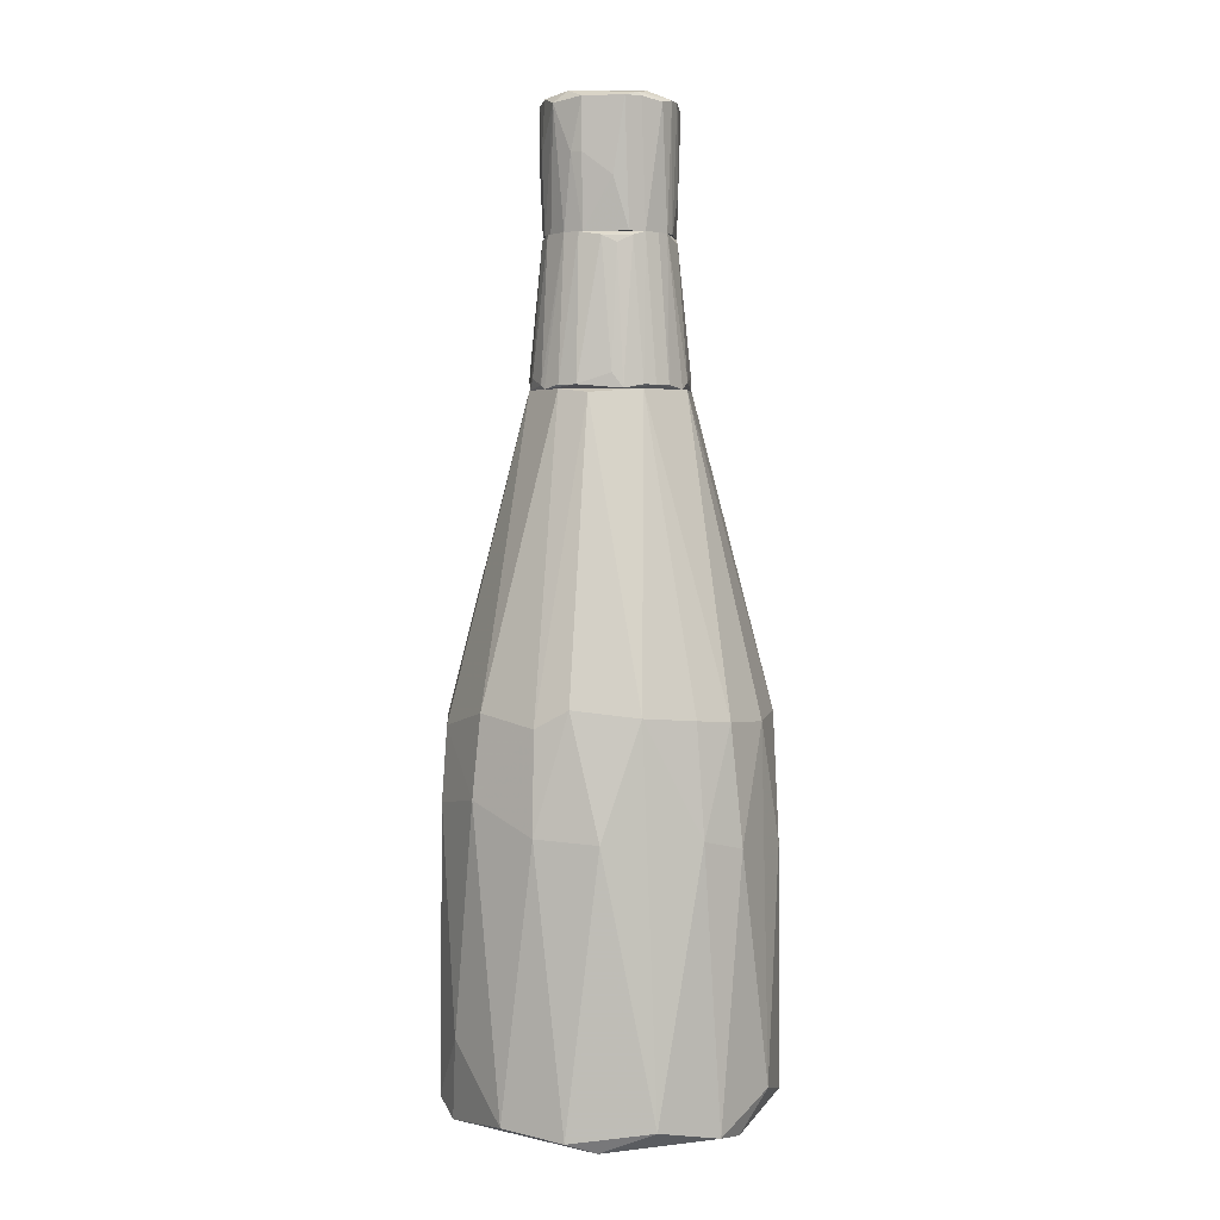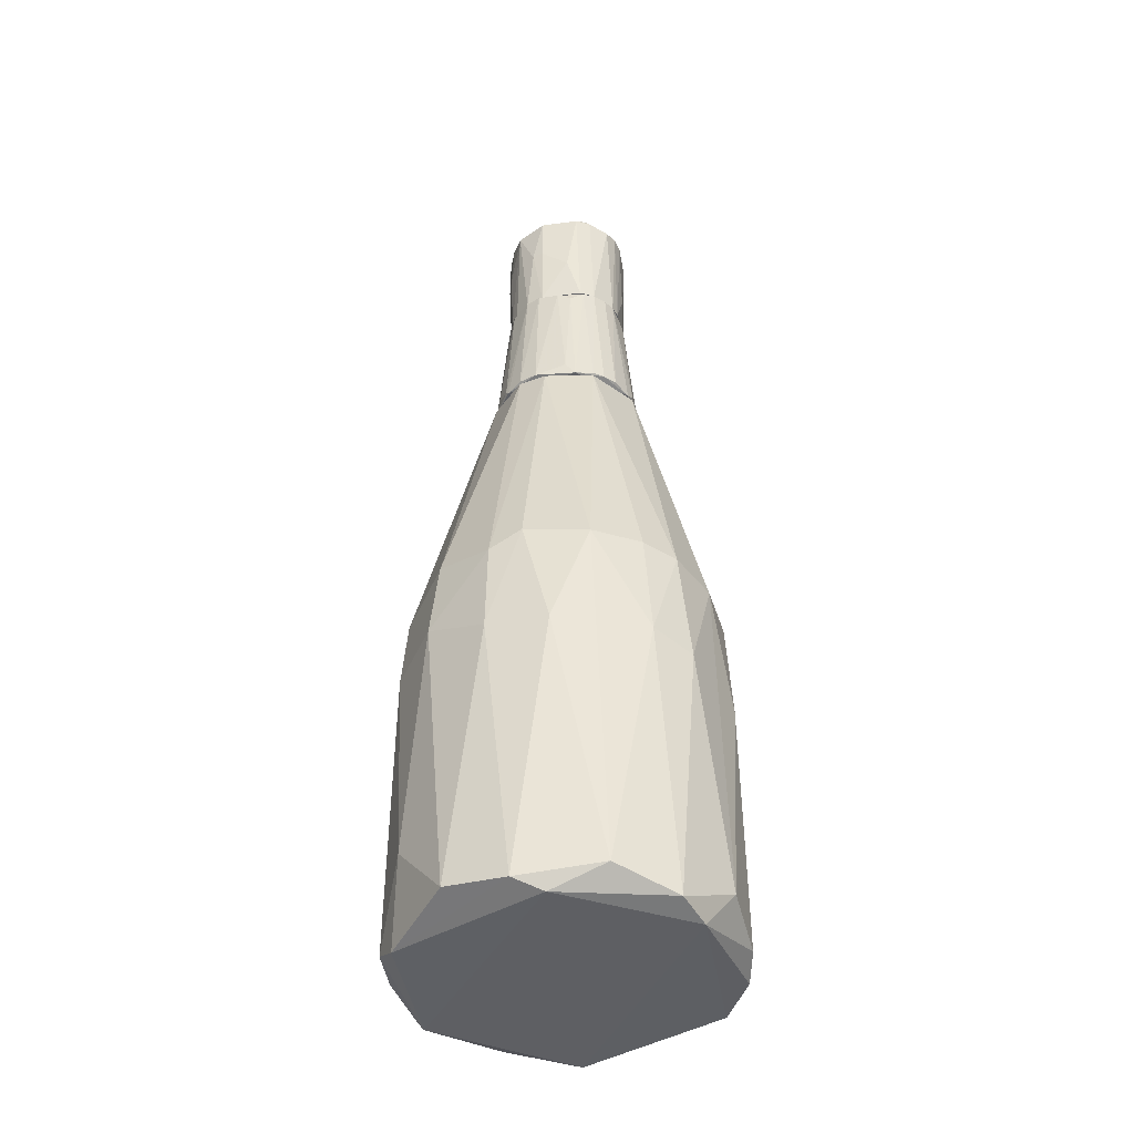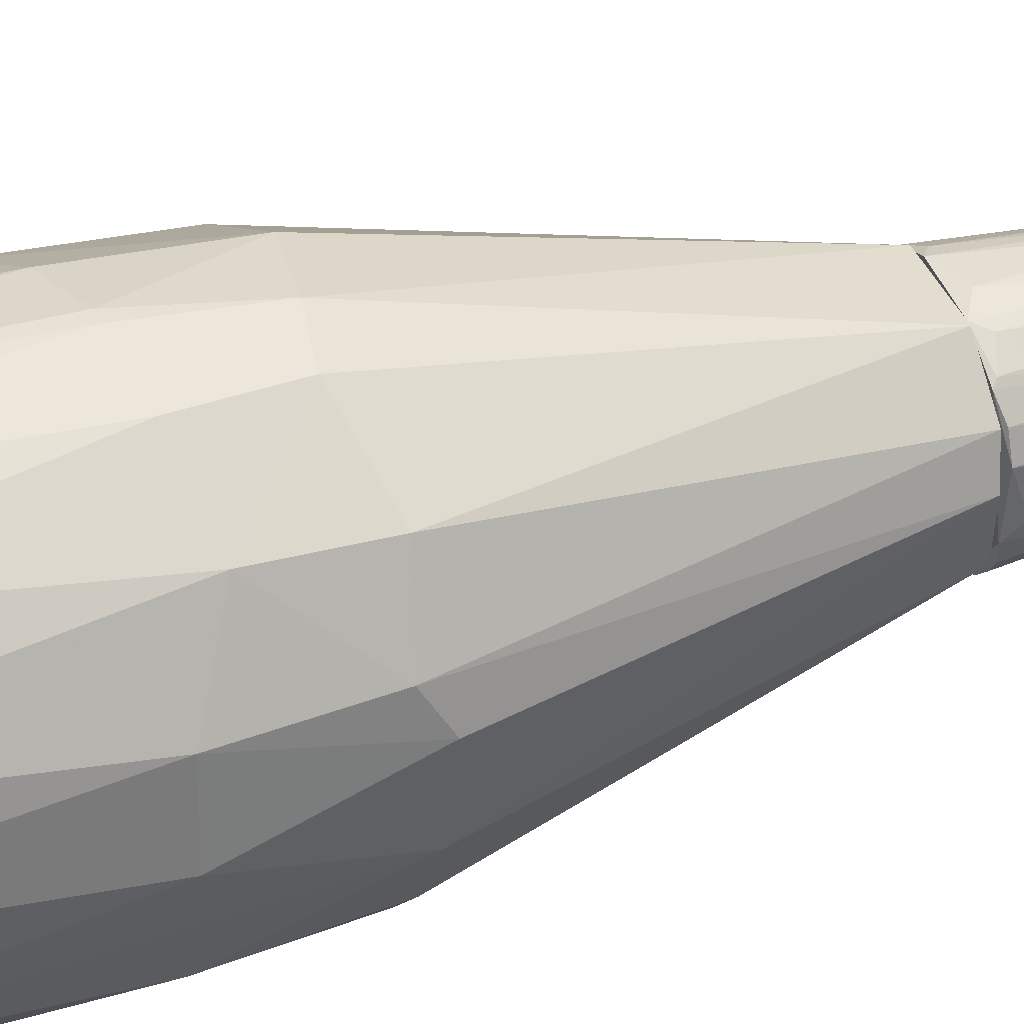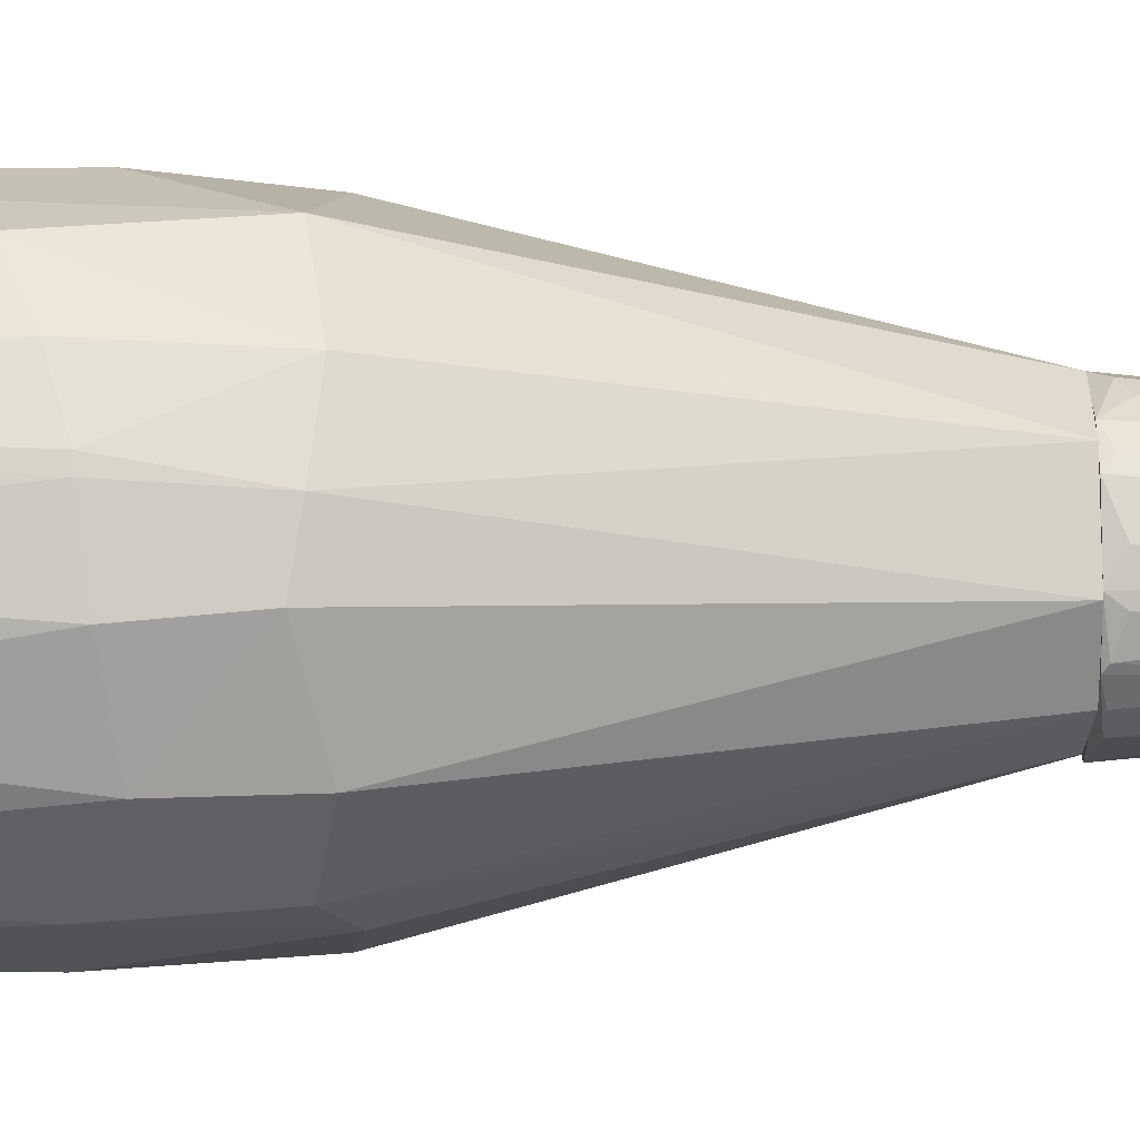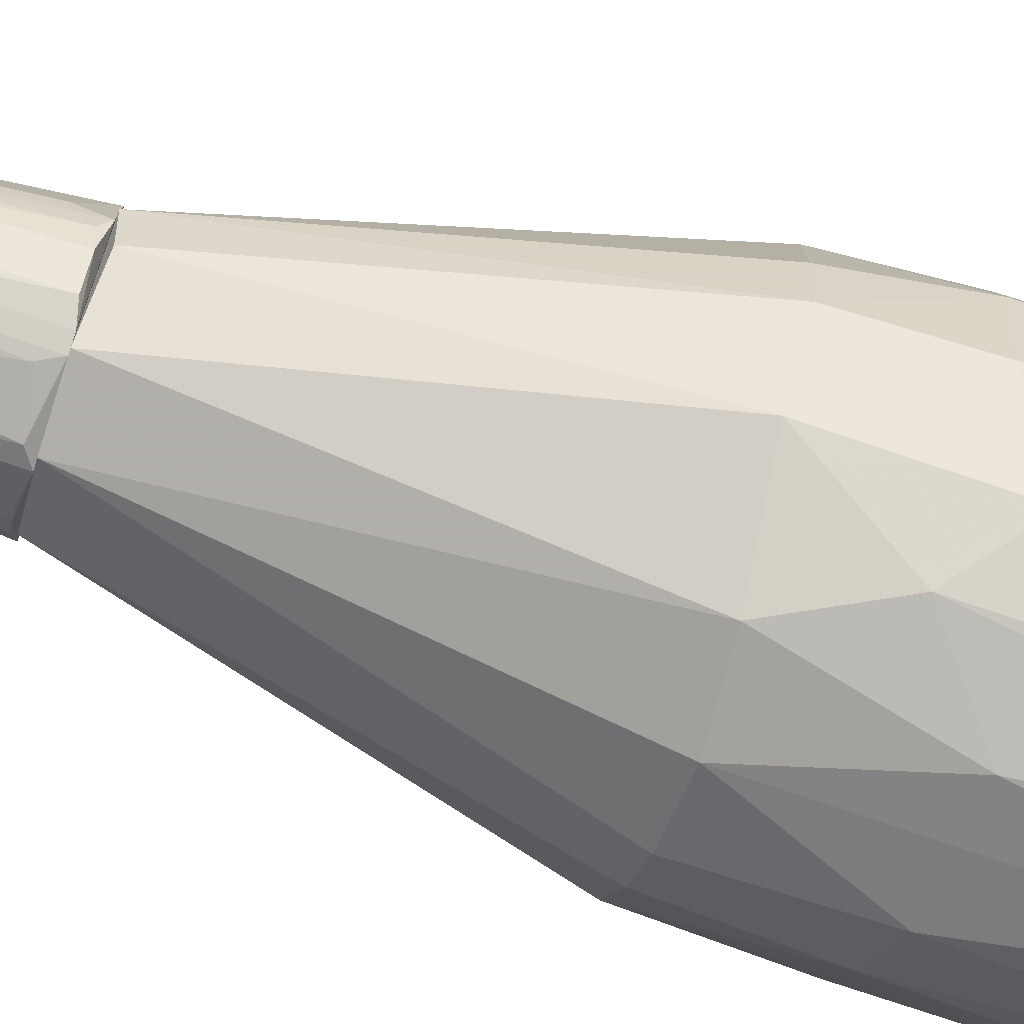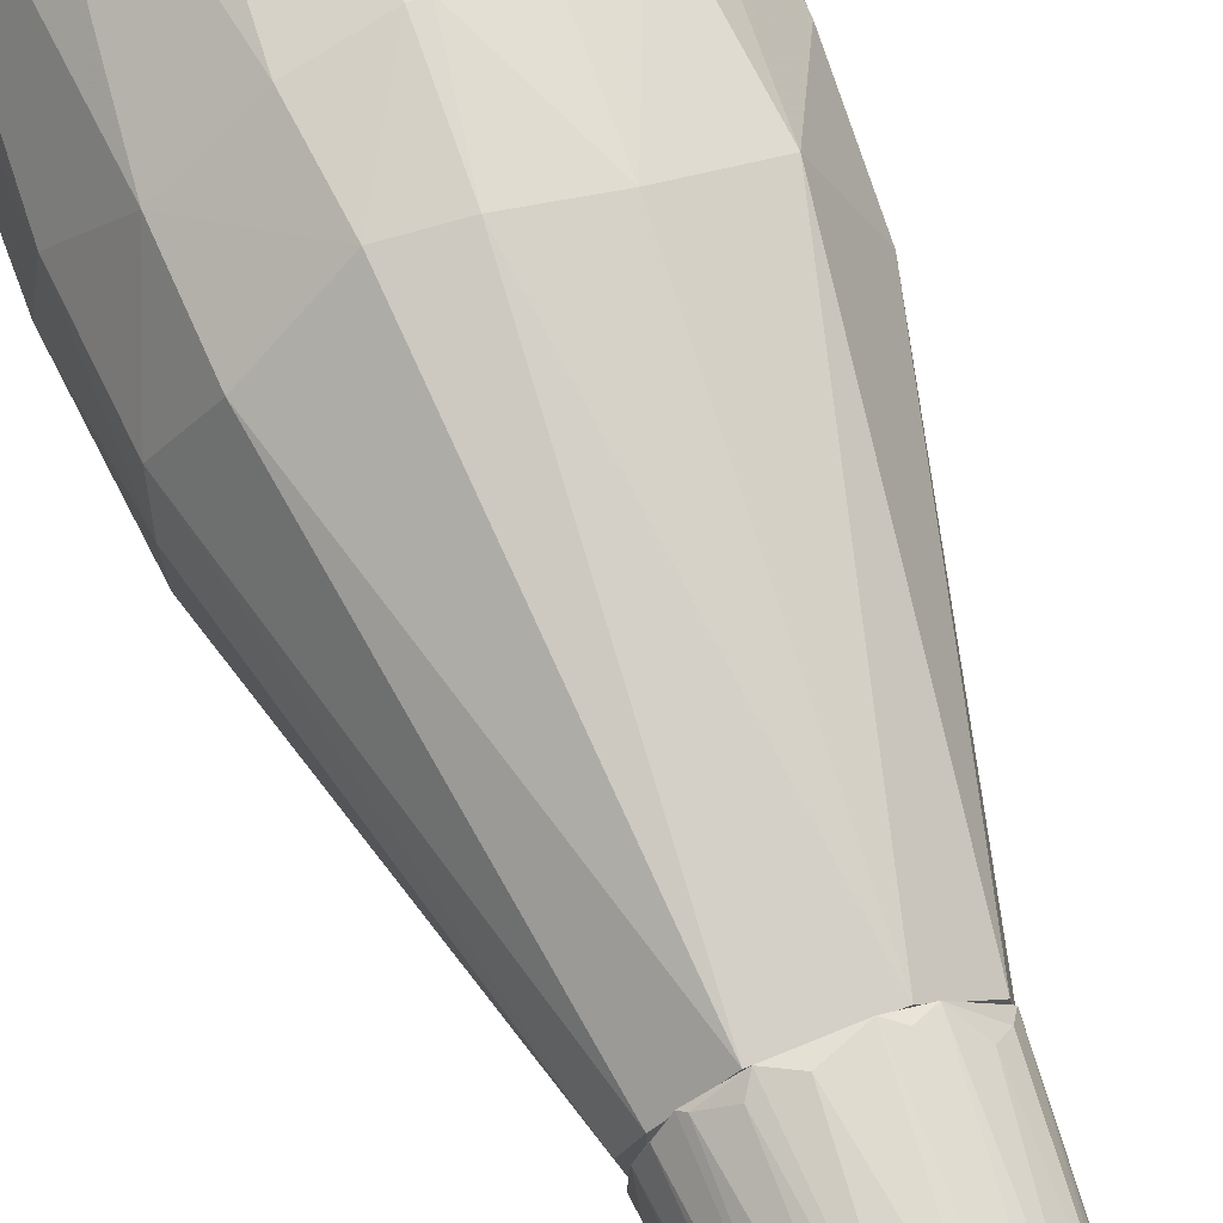
<metadata>
{"format":"obj","ext":"obj","renderer":"f3d","projection":"perspective","resolution":1024,"background":"white","views":[{"elev":3.1,"azim":97.0,"up":"+Y"},{"elev":-41.4,"azim":99.4,"up":"+Y"},{"elev":39.7,"azim":69.1,"up":"+Z"},{"elev":74.9,"azim":89.8,"up":"+Z"},{"elev":-78.7,"azim":-107.7,"up":"+Z"},{"elev":66.9,"azim":158.5,"up":"+Z"}]}
</metadata>
<code>
o convex_0
v 0.02786 -0.4193 -0.3124
v 0.01399 -0.3566 0.3145
v -0.006877 -0.3566 0.3145
v 0.04878 0.4025 -0.1452
v -0.3134 -0.3428 -0.03375
v 0.3065 -0.907 0.04277
v -0.2994 -0.9278 0.02191
v 0.06271 0.4025 0.1403
v -0.09046 -0.907 -0.2984
v -0.1323 -0.907 0.2866
v 0.2856 -0.1688 -0.08948
v -0.1392 0.4025 0.07063
v -0.188 -0.1688 -0.2358
v 0.2299 -0.3219 0.2169
v 0.2159 -0.9139 -0.2218
v -0.2228 -0.1967 0.21
v 0.1324 -0.9209 0.2727
v 0.1951 -0.1826 -0.2357
v -0.2577 -0.8931 -0.18
v 0.1533 0.3955 0.02191
v -0.1323 0.3955 -0.08248
v 0.2856 -0.1897 0.09856
v -0.09046 -0.1757 0.2866
v -0.2716 -0.9 0.1612
v -0.02774 -0.1826 -0.2984
v -0.2925 -0.1688 0.0567
v 0.1045 -0.2036 0.2866
v -0.2716 -0.1757 -0.1313
v 0.1045 -0.8511 -0.2984
v 0.2926 -0.8862 -0.1173
v 0.2717 -0.8929 0.1612
v 0.1324 0.4025 -0.07548
v -0.04867 0.4025 -0.1452
v -0.0626 0.4025 0.1403
v 0.07664 -0.8931 0.3075
v 0.1463 -0.928 -0.2497
v 0.2229 -0.1688 0.203
v 0.3135 -0.3846 -0.01982
v -0.188 -0.4055 -0.2566
v -0.2994 -0.3497 0.09849
v 0.09757 -0.1897 -0.2845
v 0.2508 -0.3846 -0.194
v -0.3134 -0.9 -0.02676
v -0.195 -0.4263 0.2518
v -0.2786 -0.3497 -0.1522
v -0.1532 0.4025 -0.01976
v 0.1812 -0.7606 0.2587
v 0.2856 -0.9278 -0.01283
v 0.02092 -0.1897 0.3005
v -0.09745 -0.3217 -0.2984
v -0.174 -0.9209 -0.2497
v -0.1183 -0.928 0.2727
v 0.2995 -0.3777 0.09856
v 0.1881 -0.4053 -0.2566
v 0.1324 0.4025 0.07763
v -0.3134 -0.8931 0.04277
v -0.02774 -0.886 0.3145
v -0.09745 -0.3845 0.3005
v 0.2926 -0.1549 0.03584
v 0.1184 -0.3427 0.2935
v -0.02081 -0.886 -0.3124
v -0.2925 -0.1688 -0.05462
v 0.2438 -0.1759 -0.18
v -0.2994 -0.8513 -0.1034
f 45 19 64
f 8 4 12
f 16 12 26
f 21 13 28
f 17 6 31
f 4 8 32
f 18 4 32
f 20 11 32
f 12 4 33
f 13 21 33
f 25 13 33
f 4 25 33
f 8 12 34
f 12 16 34
f 16 23 34
f 29 15 36
f 14 22 37
f 8 27 37
f 27 14 37
f 6 30 38
f 30 11 38
f 24 16 40
f 16 26 40
f 26 5 40
f 4 18 41
f 1 25 41
f 25 4 41
f 29 1 41
f 11 30 42
f 30 15 42
f 19 7 43
f 23 16 44
f 24 10 44
f 16 24 44
f 5 28 45
f 28 13 45
f 39 19 45
f 13 39 45
f 26 12 46
f 21 28 46
f 12 33 46
f 33 21 46
f 31 14 47
f 17 31 47
f 35 17 47
f 6 17 48
f 30 6 48
f 15 30 48
f 36 15 48
f 3 2 49
f 23 3 49
f 27 8 49
f 2 27 49
f 8 34 49
f 34 23 49
f 25 1 50
f 13 25 50
f 9 39 50
f 39 13 50
f 7 19 51
f 36 7 51
f 9 36 51
f 39 9 51
f 19 39 51
f 24 7 52
f 10 24 52
f 17 35 52
f 7 36 52
f 48 17 52
f 36 48 52
f 22 14 53
f 14 31 53
f 31 6 53
f 6 38 53
f 15 29 54
f 41 18 54
f 29 41 54
f 18 42 54
f 42 15 54
f 22 20 55
f 32 8 55
f 20 32 55
f 8 37 55
f 37 22 55
f 7 24 56
f 40 5 56
f 24 40 56
f 5 43 56
f 43 7 56
f 2 3 57
f 35 2 57
f 10 52 57
f 52 35 57
f 3 23 58
f 44 10 58
f 23 44 58
f 57 3 58
f 10 57 58
f 11 20 59
f 20 22 59
f 38 11 59
f 22 53 59
f 53 38 59
f 14 27 60
f 27 2 60
f 2 35 60
f 47 14 60
f 35 47 60
f 1 29 61
f 36 9 61
f 29 36 61
f 50 1 61
f 9 50 61
f 5 26 62
f 28 5 62
f 26 46 62
f 46 28 62
f 18 32 63
f 32 11 63
f 11 42 63
f 42 18 63
f 43 5 64
f 19 43 64
f 5 45 64
o convex_1
v 0.02093 0.4234 0.1473
v -0.0417 0.4025 -0.1452
v -0.06261 0.4025 -0.1383
v -0.0417 0.6812 -0.1174
v 0.1463 0.4025 -0.04074
v 0.1045 0.6812 0.07069
v -0.1114 0.6742 0.06373
v -0.1462 0.4025 0.04978
v 0.08362 0.6812 -0.09647
v -0.1183 0.6812 -0.04074
v 0.1115 0.4025 0.1055
v -0.03474 0.6812 0.1195
v 0.06274 0.4025 -0.1383
v -0.08351 0.4025 0.1264
v -0.1253 0.4095 -0.08951
v 0.1254 0.6742 0.001042
v 0.04181 0.6742 0.1195
v 0.1463 0.4095 0.04283
v 0.01397 0.6672 -0.1243
v -0.08351 0.6742 -0.09647
v -0.1462 0.4025 -0.04074
v 0.1184 0.4095 -0.09647
v 0.1184 0.6742 -0.05466
v -0.1253 0.6742 0.01496
v -0.03474 0.4025 0.1473
v 0.05575 0.4025 0.1403
v -0.07652 0.6812 0.09856
v -0.1323 0.4234 0.07765
v 0.0697 0.6812 0.1055
v 0.04181 0.4165 -0.1452
v 0.06274 0.6812 -0.1104
v -0.09047 0.4095 -0.1243
v 0.1184 0.6812 0.04283
v 0.1324 0.4095 0.07765
v -0.1462 0.4443 -0.01984
v -0.01386 0.6463 0.1264
v 0.09754 0.4095 -0.1174
v -0.06261 0.6812 -0.1104
v 0.0697 0.4234 0.1334
v -0.1114 0.6672 -0.06165
v -0.02778 0.4304 -0.1452
v -0.05565 0.4165 0.1403
v 0.1045 0.6812 -0.07557
v 0.1324 0.4095 -0.07557
v -0.1183 0.6812 0.04283
v -0.1392 0.4165 -0.06165
v -0.1114 0.4374 0.09856
v 0.1463 0.4304 -0.01984
v -0.1253 0.6742 -0.01288
v 0.1045 0.4095 0.1125
v 0.1254 0.6602 -0.02679
v -0.05565 0.6742 0.1125
f 78 106 116
f 66 67 68
f 67 66 69
f 67 69 72
f 68 70 73
f 70 68 74
f 72 69 75
f 70 74 76
f 69 66 77
f 72 75 78
f 75 69 82
f 67 72 85
f 79 67 85
f 69 77 86
f 78 75 89
f 81 65 90
f 65 89 90
f 89 75 90
f 76 74 91
f 71 72 92
f 72 78 92
f 70 76 93
f 76 81 93
f 77 66 94
f 94 83 95
f 68 73 95
f 83 68 95
f 77 94 95
f 67 79 96
f 79 84 96
f 73 70 97
f 82 80 97
f 70 75 98
f 75 82 98
f 97 70 98
f 82 97 98
f 85 72 99
f 72 88 99
f 65 81 100
f 81 76 100
f 89 65 100
f 76 89 100
f 73 86 101
f 86 77 101
f 95 73 101
f 77 95 101
f 68 67 102
f 74 68 102
f 84 74 102
f 67 96 102
f 96 84 102
f 81 90 103
f 93 81 103
f 74 84 104
f 84 79 104
f 66 68 105
f 68 83 105
f 94 66 105
f 83 94 105
f 89 76 106
f 78 89 106
f 86 73 107
f 80 87 107
f 73 97 107
f 97 80 107
f 69 86 108
f 87 69 108
f 86 107 108
f 107 87 108
f 72 71 109
f 88 72 109
f 74 88 109
f 71 91 109
f 91 74 109
f 85 74 110
f 79 85 110
f 74 104 110
f 104 79 110
f 91 71 111
f 78 91 111
f 92 78 111
f 71 92 111
f 82 69 112
f 80 82 112
f 74 85 113
f 88 74 113
f 85 99 113
f 99 88 113
f 75 70 114
f 90 75 114
f 70 93 114
f 103 90 114
f 93 103 114
f 69 87 115
f 87 80 115
f 112 69 115
f 80 112 115
f 76 91 116
f 91 78 116
f 106 76 116
o convex_2
v 0.1254 0.918 0.03583
v -0.1253 0.7857 -0.005905
v -0.1184 0.6812 -0.03377
v 0.02789 0.918 -0.1243
v 0.1045 0.6812 -0.07557
v 0.03484 0.6812 0.1194
v -0.07656 0.918 0.1055
v -0.1044 0.9249 -0.06163
v -0.04172 0.6812 -0.1174
v -0.1044 0.6812 0.07068
v 0.05575 0.9249 0.1125
v 0.1045 0.6812 0.07068
v 0.1115 0.9249 -0.06163
v -0.1253 0.911 0.02888
v -0.06959 0.918 -0.1104
v -0.02781 0.8205 0.1264
v 0.06272 0.6812 -0.1104
v 0.1184 0.6812 -0.04771
v -0.0905 0.9319 0.07763
v 0.08361 0.911 -0.1034
v -0.03475 0.6812 0.1194
v 0.09753 0.911 0.09157
v 0.07664 0.9319 -0.07557
v -0.1044 0.6812 -0.0686
v 0.02092 0.918 0.1264
v 0.09753 0.9319 0.06373
v -0.1184 0.911 -0.04771
v 0.1254 0.918 -0.04074
v 0.1184 0.6812 0.03583
v -0.06262 0.9319 -0.08254
v -0.04172 0.911 -0.1243
v 0.006976 0.7578 -0.1243
v -0.1184 0.6812 0.0428
v -0.1184 0.904 0.05676
v 0.05575 0.6812 0.1125
v 0.1254 0.7787 -0.01985
v -0.07656 0.6812 0.09852
v -0.0905 0.7578 -0.08951
v -0.02781 0.918 0.1264
v -0.1044 0.911 -0.07557
v -0.02084 0.9319 0.1125
v 0.1184 0.8205 0.05676
v 0.04878 0.8274 0.1194
v -0.06959 0.6812 -0.1034
v -0.1253 0.918 -0.01288
v -0.1044 0.8135 0.07763
v 0.04181 0.6812 -0.1174
v 0.1115 0.918 -0.0686
v 0.05575 0.918 -0.1174
v -0.0487 0.8065 0.1194
v 0.02789 0.8135 0.1264
v -0.1044 0.9319 -0.02682
v -0.02781 0.9249 -0.1174
v 0.1254 0.8205 0.03583
v -0.1253 0.8274 -0.02682
v 0.07664 0.6812 0.09852
f 138 151 172
f 119 121 122
f 121 119 125
f 119 122 126
f 122 121 128
f 121 125 133
f 128 121 134
f 121 133 136
f 126 122 137
f 125 119 140
f 138 117 142
f 127 138 142
f 129 139 142
f 139 135 142
f 134 121 144
f 142 117 144
f 129 142 144
f 128 134 145
f 131 124 146
f 135 139 146
f 147 120 148
f 125 147 148
f 118 119 149
f 119 126 149
f 130 118 149
f 130 149 150
f 123 135 150
f 135 130 150
f 149 126 150
f 122 128 151
f 144 117 152
f 134 144 152
f 145 134 152
f 126 137 153
f 132 141 155
f 124 131 156
f 143 124 156
f 140 143 156
f 131 154 156
f 154 140 156
f 135 123 157
f 141 127 157
f 127 142 157
f 142 135 157
f 123 155 157
f 155 141 157
f 117 138 158
f 138 128 158
f 128 145 158
f 138 127 159
f 127 141 159
f 151 138 159
f 125 140 160
f 147 125 160
f 131 147 160
f 154 131 160
f 140 154 160
f 118 130 161
f 130 135 161
f 124 143 161
f 123 150 162
f 150 126 162
f 153 123 162
f 126 153 162
f 133 125 163
f 148 120 163
f 125 148 163
f 121 136 164
f 136 129 164
f 144 121 164
f 129 144 164
f 129 136 165
f 136 133 165
f 139 129 165
f 120 139 165
f 163 120 165
f 133 163 165
f 137 132 166
f 123 153 166
f 153 137 166
f 155 123 166
f 132 155 166
f 137 122 167
f 132 137 167
f 141 132 167
f 122 151 167
f 159 141 167
f 151 159 167
f 146 124 168
f 135 146 168
f 124 161 168
f 161 135 168
f 139 120 169
f 131 146 169
f 146 139 169
f 120 147 169
f 147 131 169
f 152 117 170
f 145 152 170
f 117 158 170
f 158 145 170
f 119 118 171
f 140 119 171
f 143 140 171
f 118 161 171
f 161 143 171
f 128 138 172
f 151 128 172

</code>
